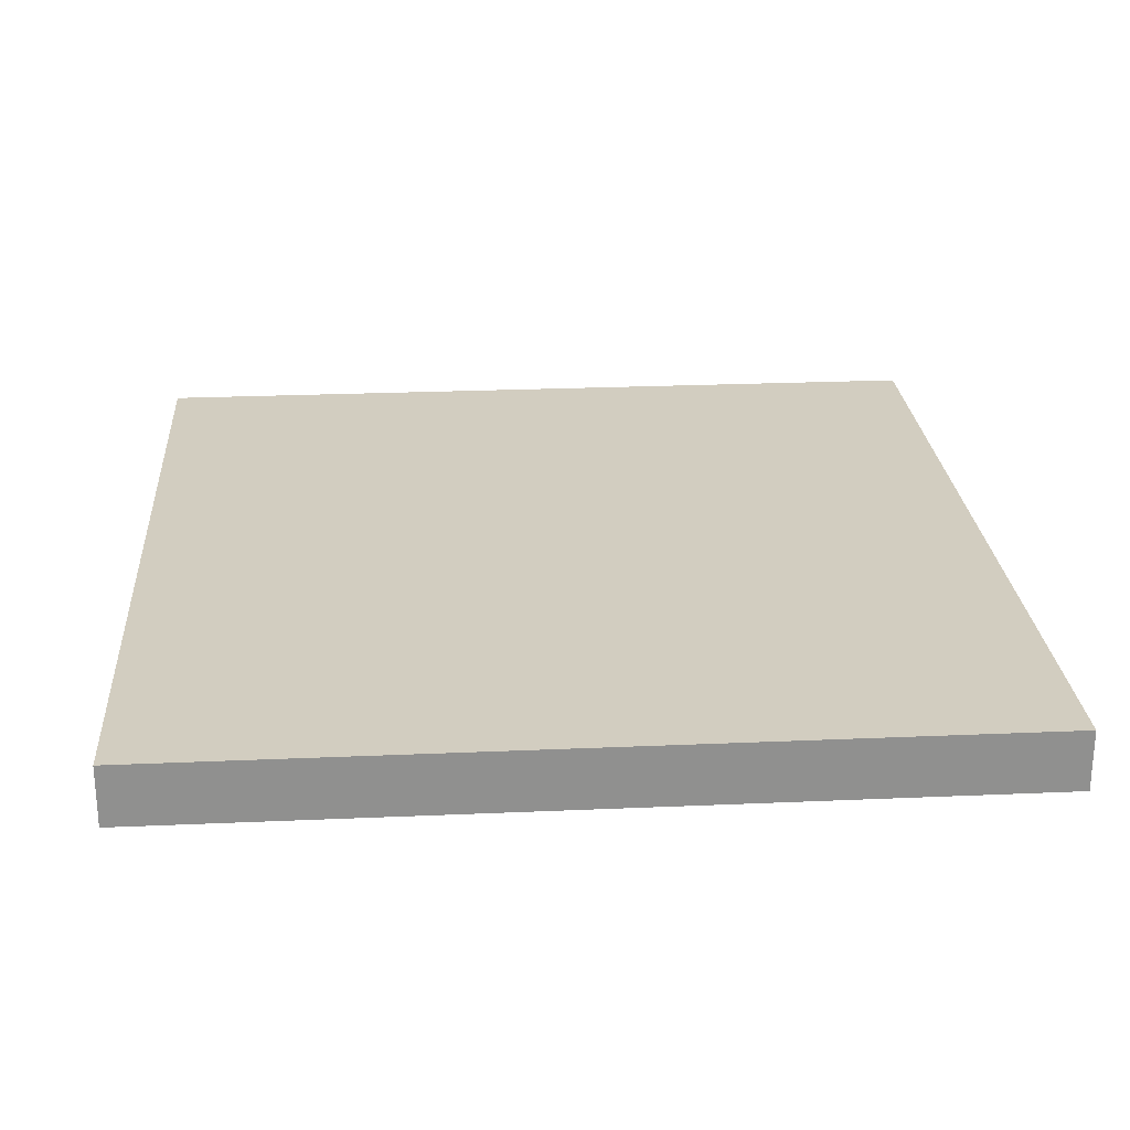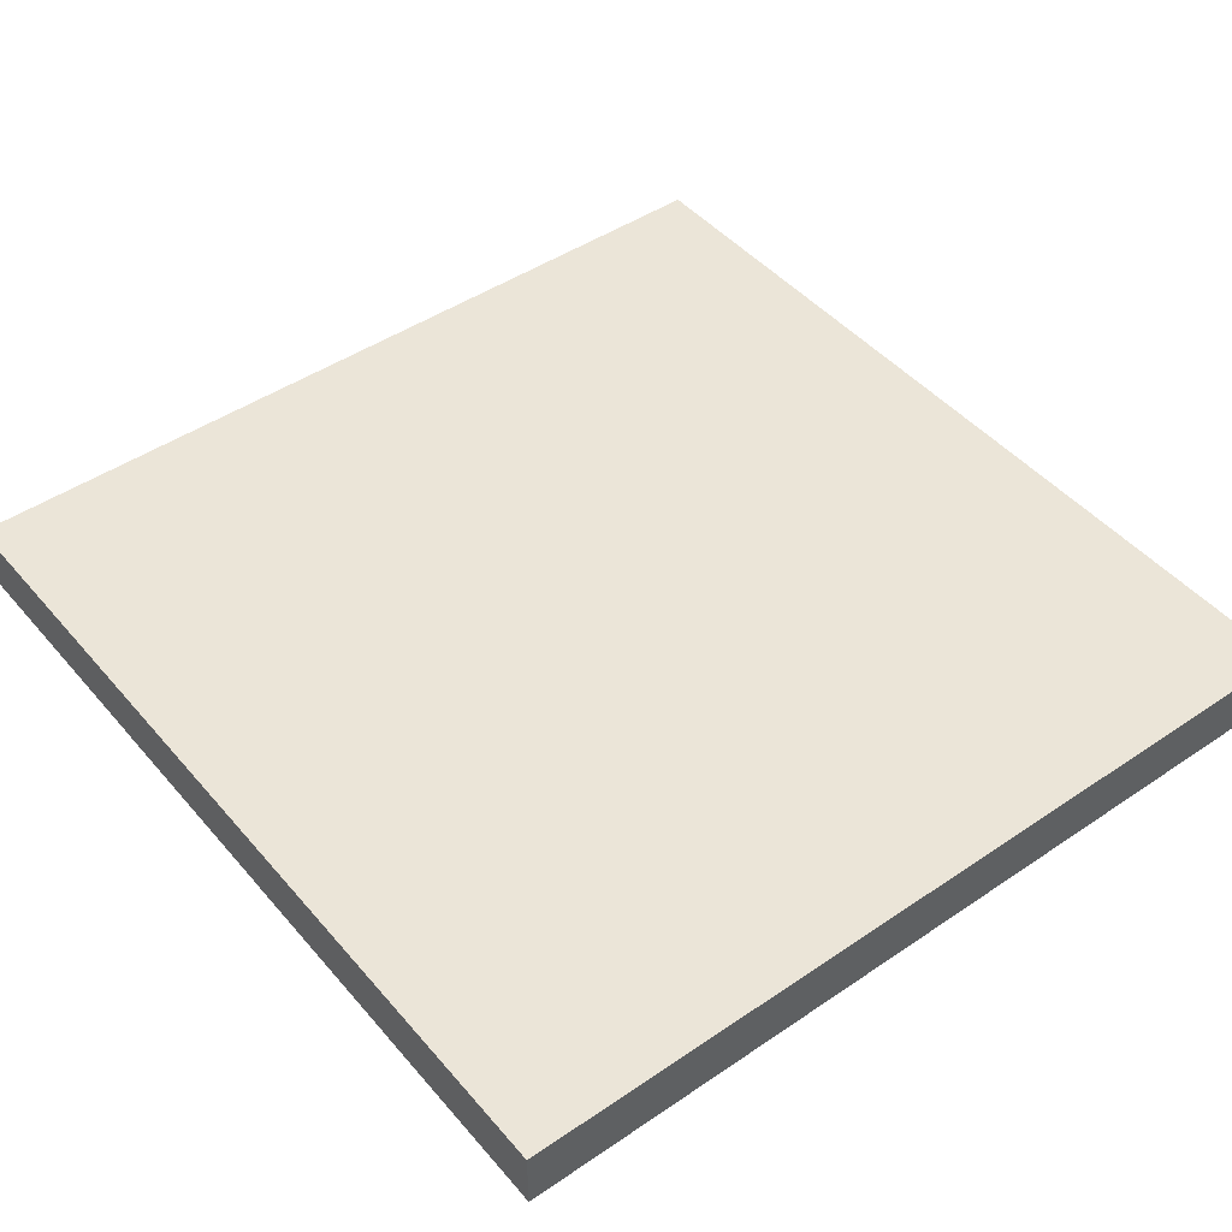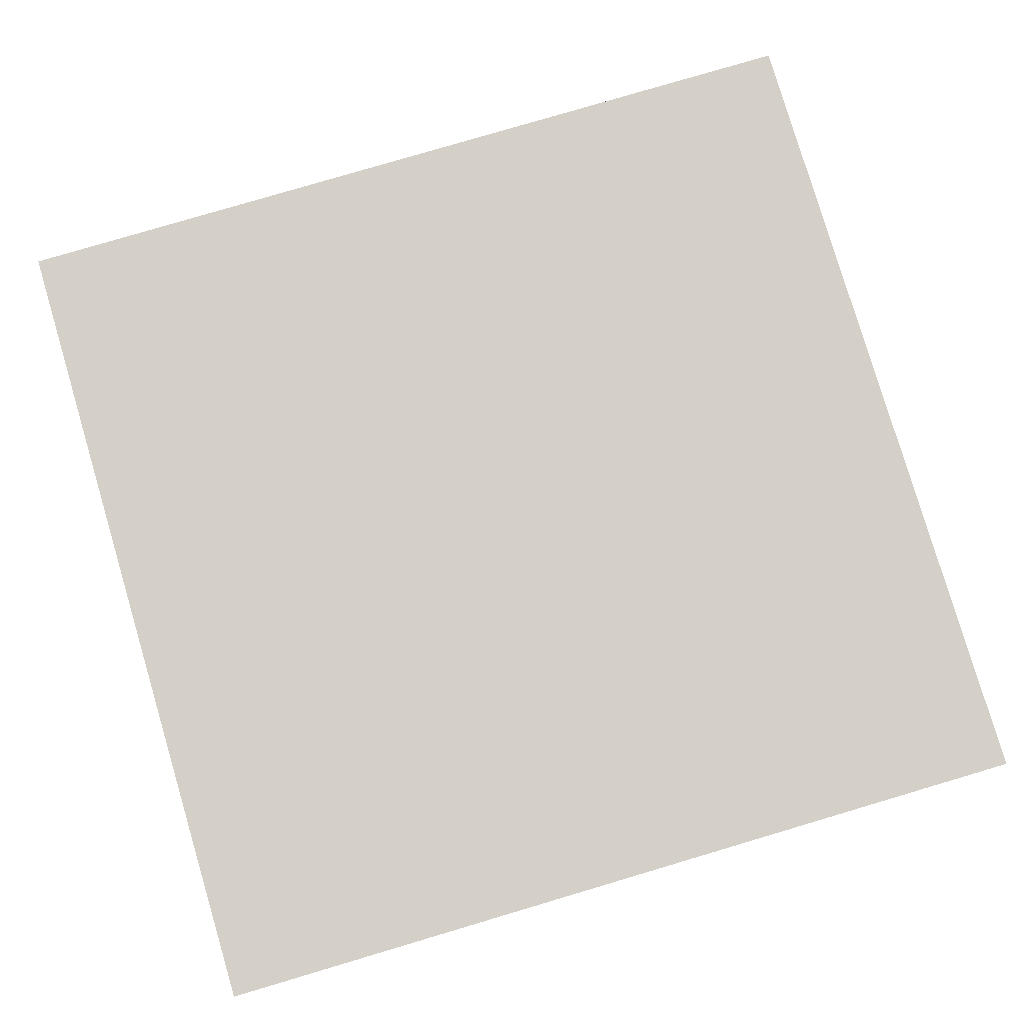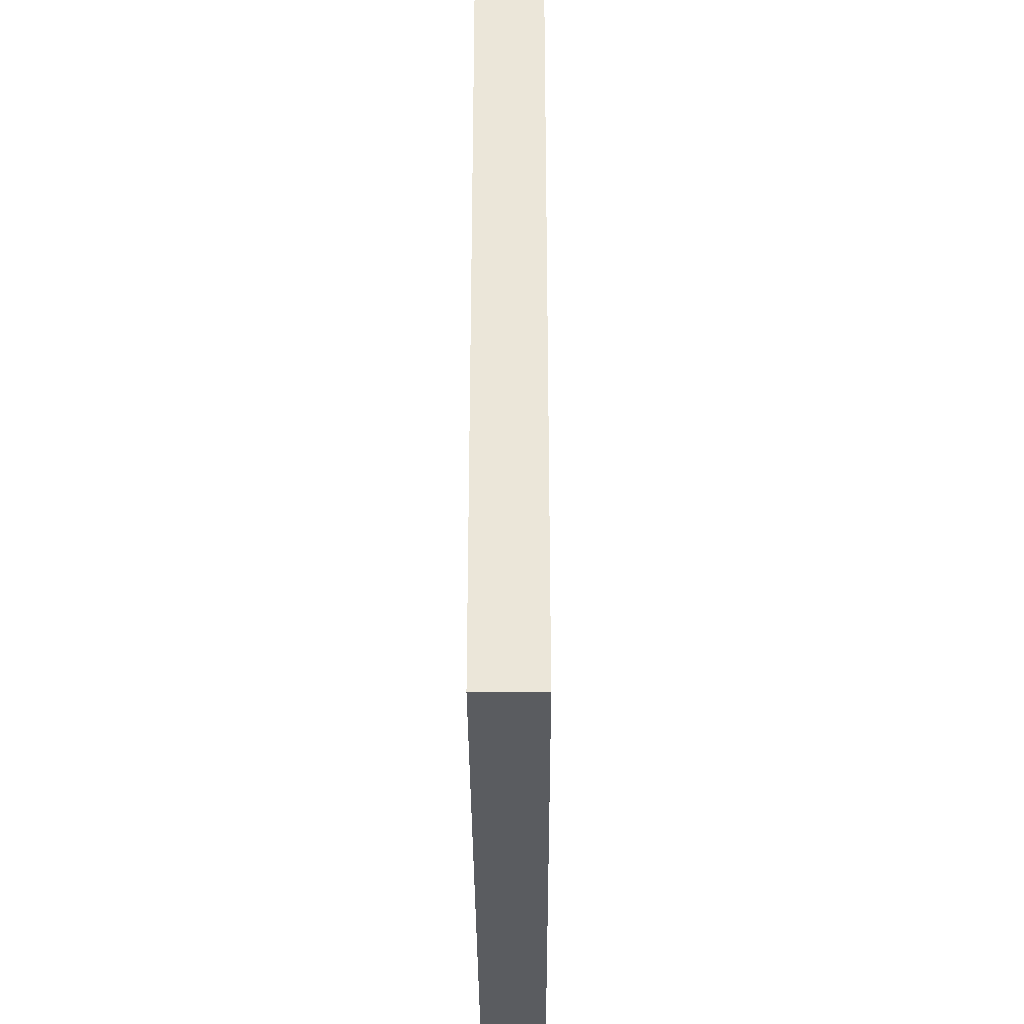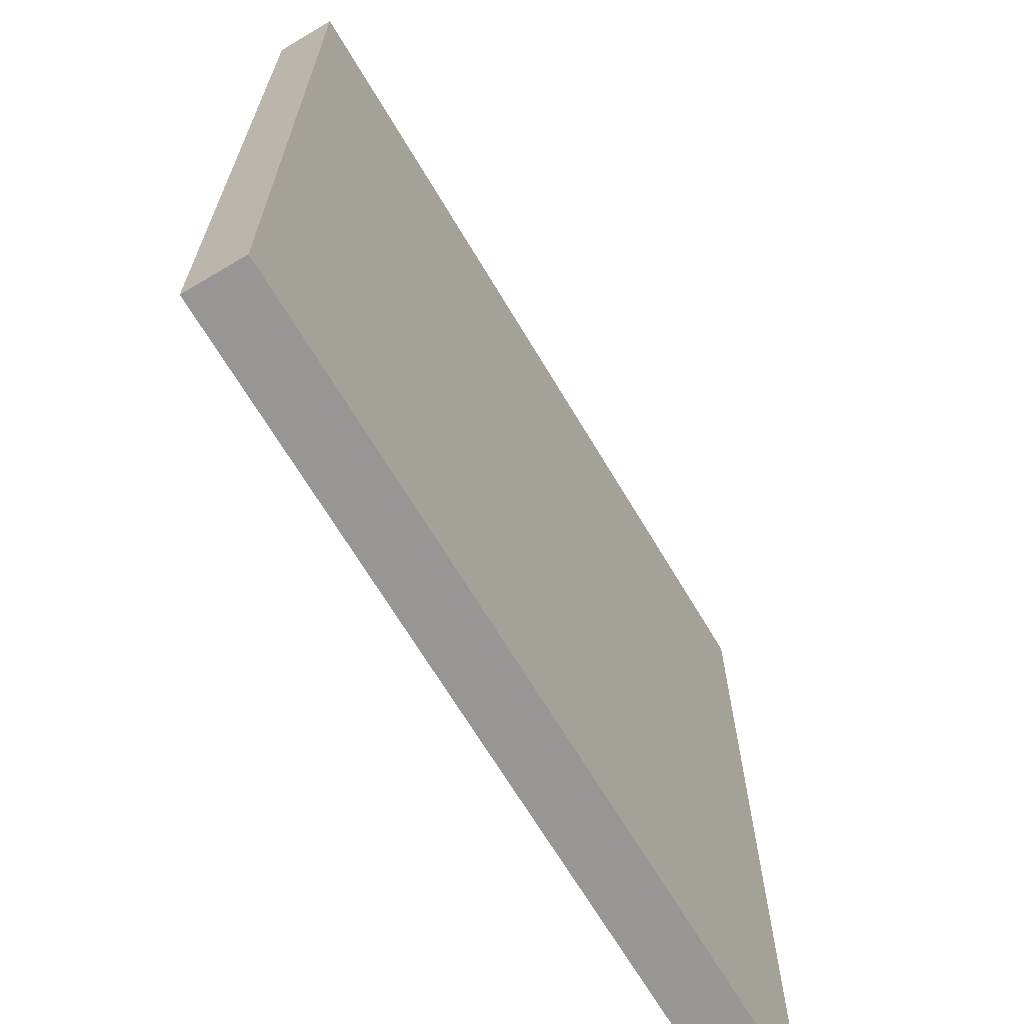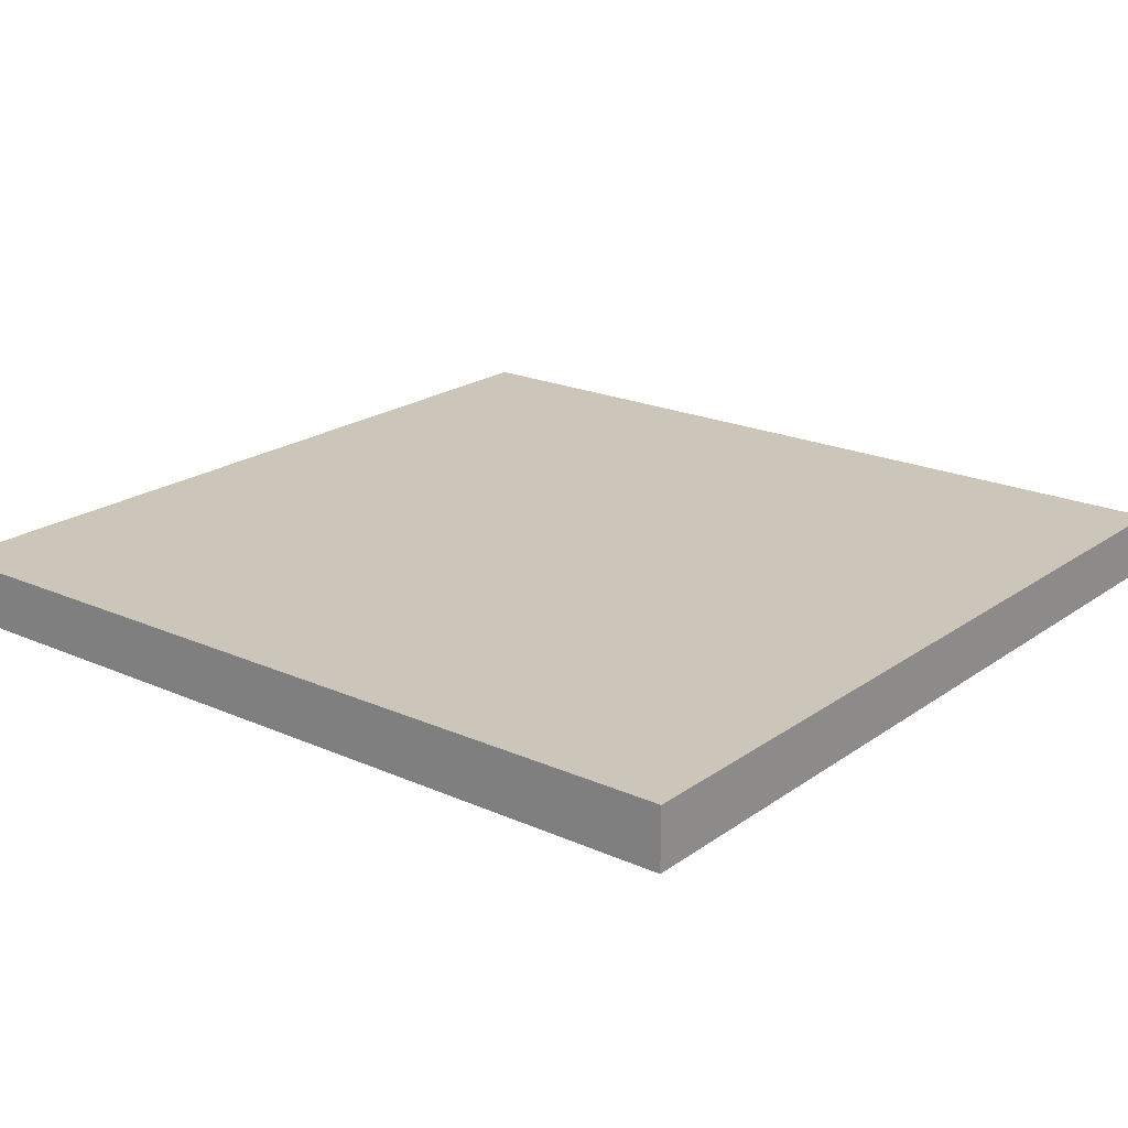
<metadata>
{"format":"obj","ext":"obj","renderer":"f3d","projection":"perspective","resolution":1024,"background":"white","views":[{"elev":24.7,"azim":-4.1,"up":"+Y"},{"elev":46.0,"azim":142.1,"up":"+Y"},{"elev":79.9,"azim":-106.5,"up":"+Y"},{"elev":-33.6,"azim":-89.7,"up":"+Z"},{"elev":-67.8,"azim":120.8,"up":"+Z"},{"elev":20.8,"azim":128.6,"up":"+Y"}]}
</metadata>
<code>
g default
v 72.74 0 74.54
v 72.74 0 -74.54
v 72.74 10.28 74.54
v 72.74 10.28 -74.54
v -72.74 0 -74.54
v -72.74 0 74.54
v -72.74 10.28 74.54
v -72.74 10.28 -74.54
g Pavimento_pietra:group3
f 5 6 7 8
f 1 2 4 3
f 3 7 6 1
f 2 5 8 4
f 3 4 8 7
f 1 6 5 2

</code>
